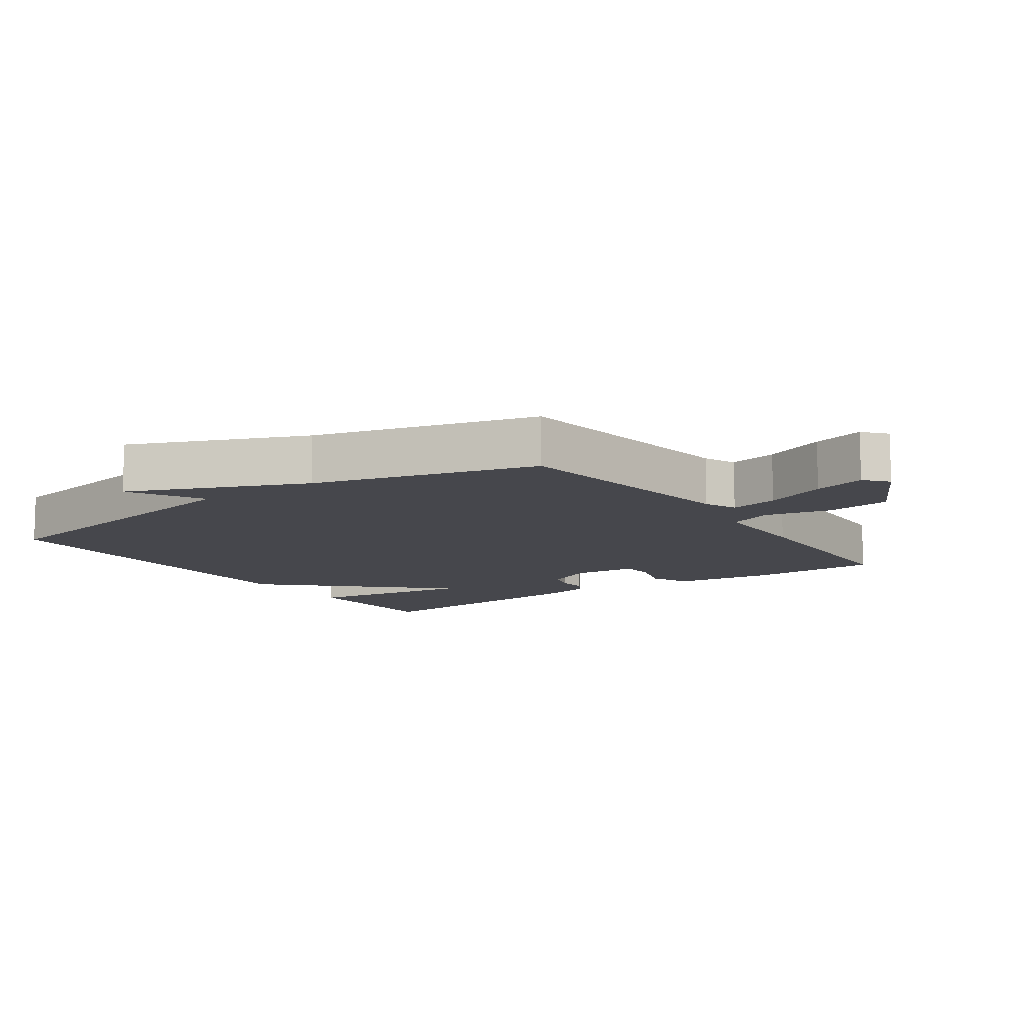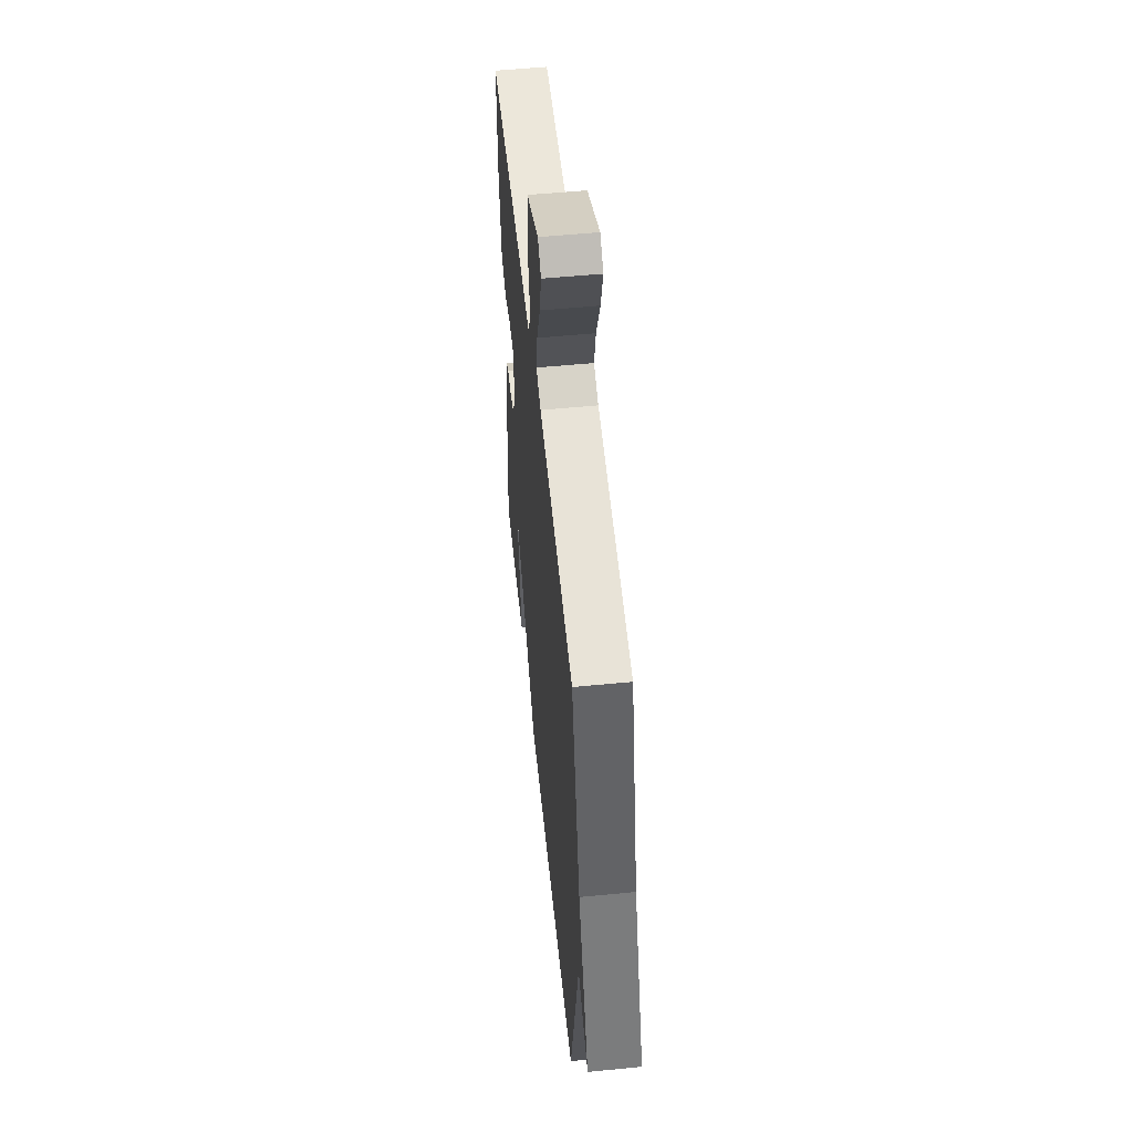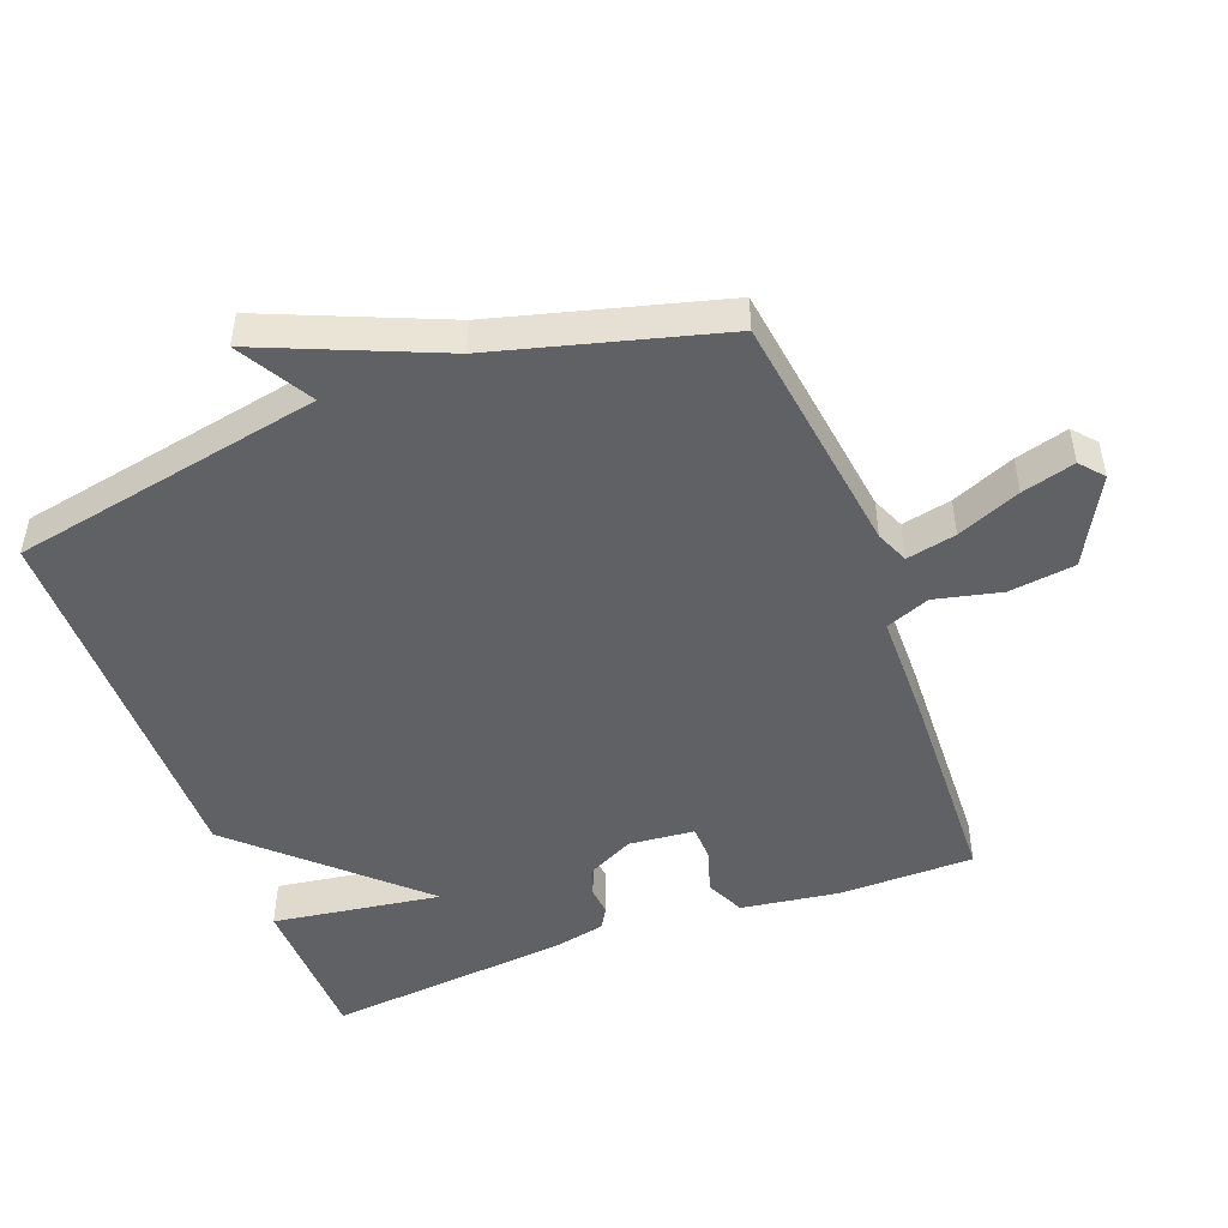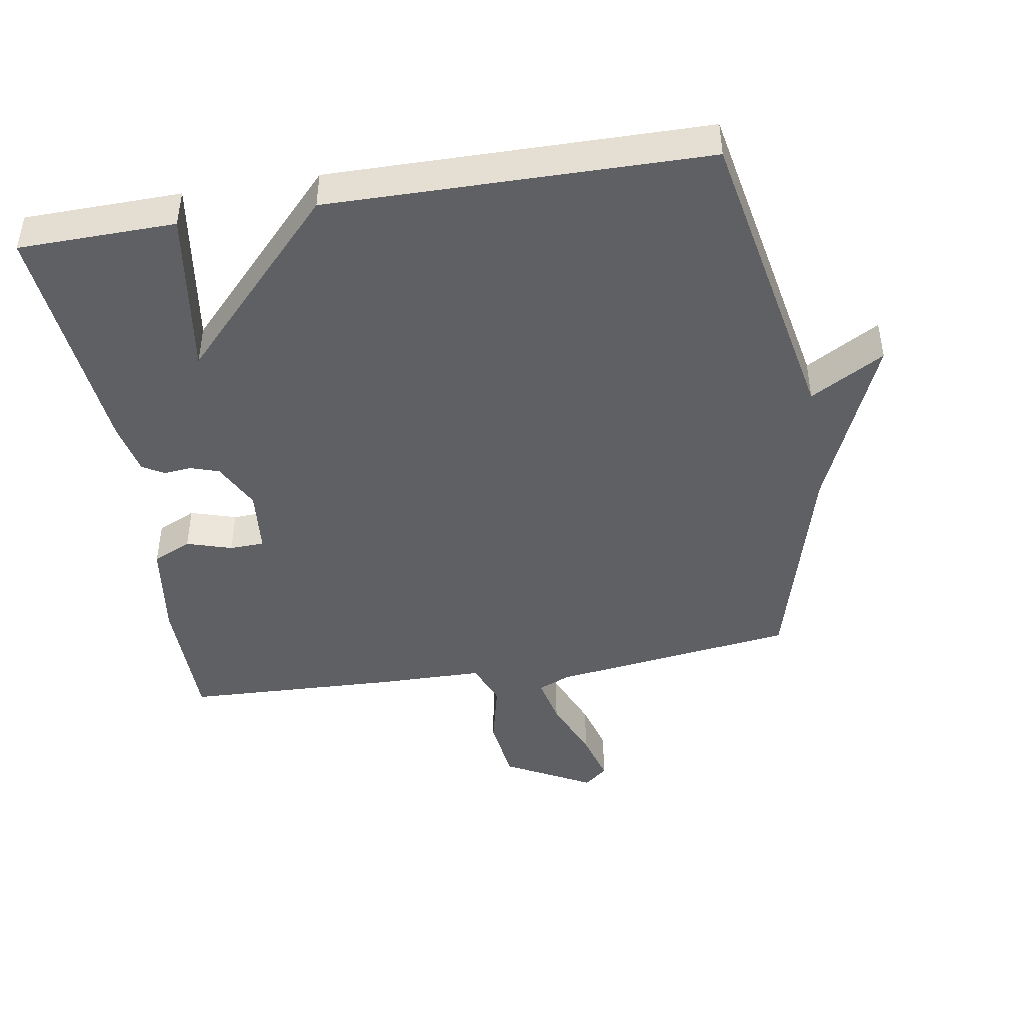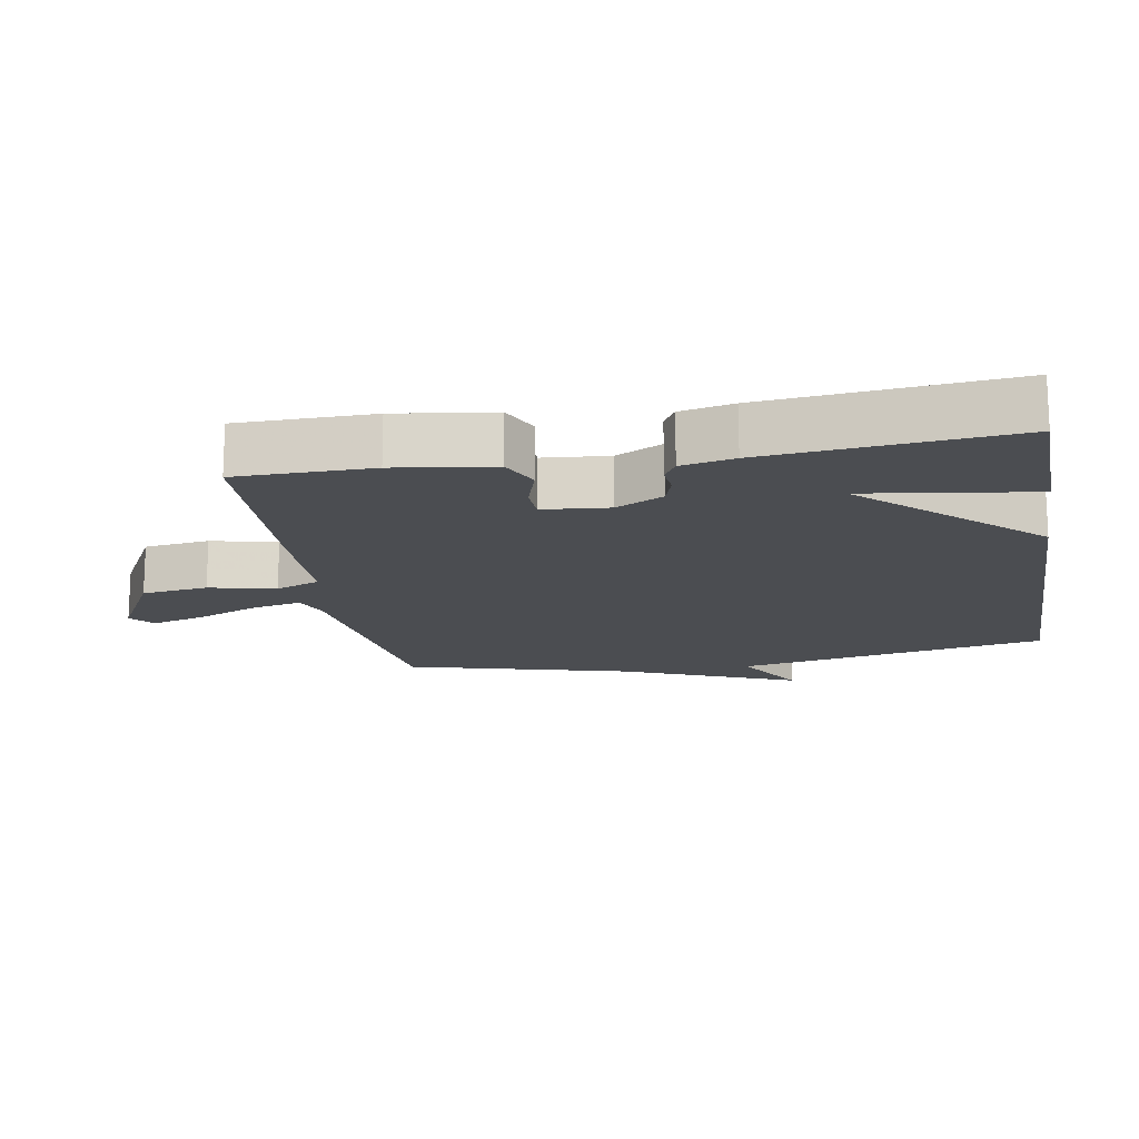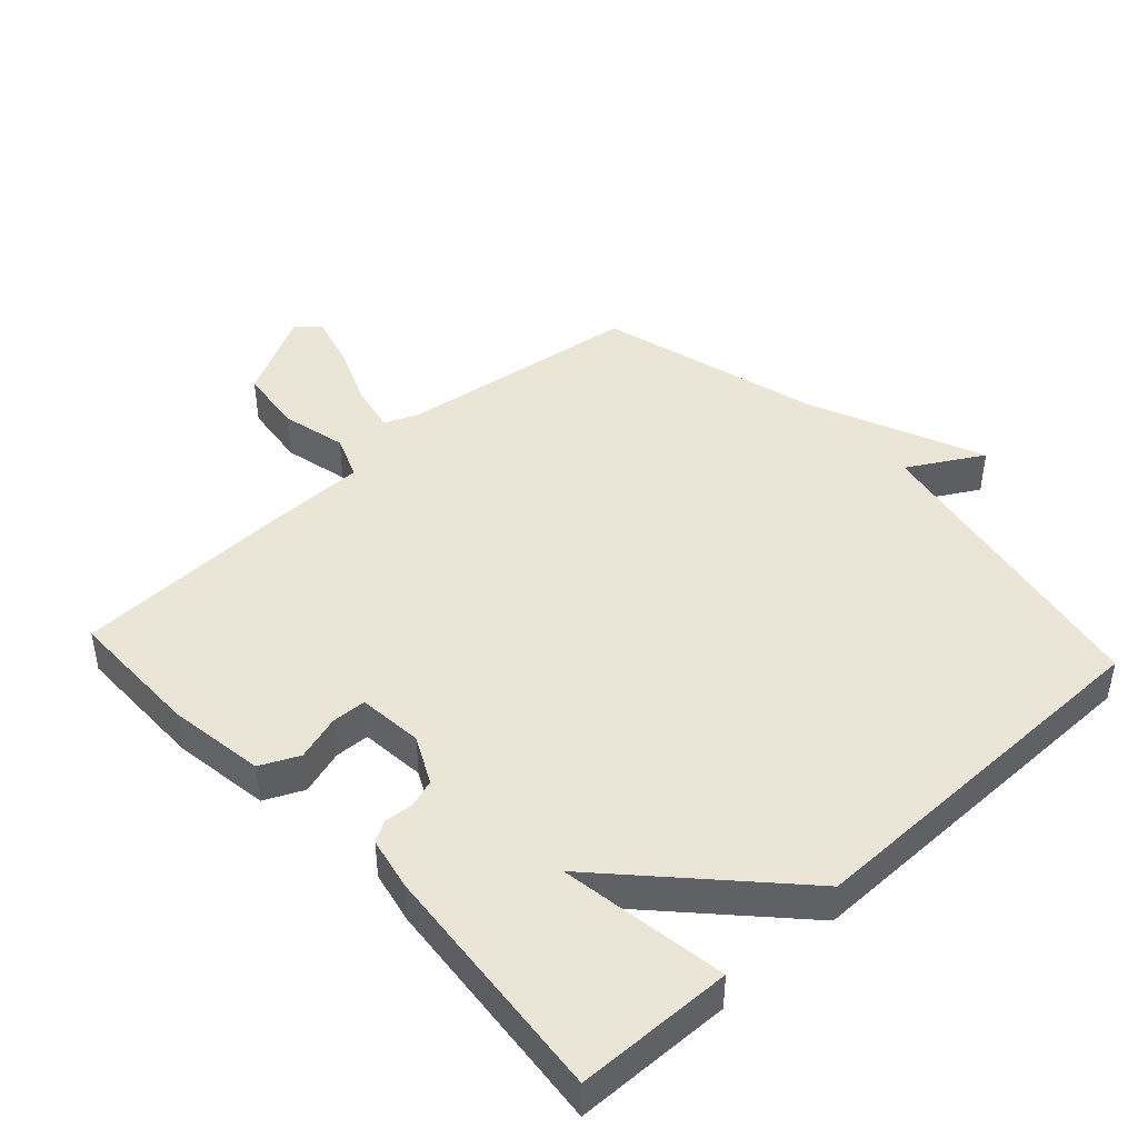
<metadata>
{"format":"obj","ext":"obj","renderer":"f3d","projection":"perspective","resolution":1024,"background":"white","views":[{"elev":-10.9,"azim":-55.1,"up":"+Y"},{"elev":54.6,"azim":-95.9,"up":"+Z"},{"elev":-48.1,"azim":-69.3,"up":"+Y"},{"elev":-44.7,"azim":-170.7,"up":"+Y"},{"elev":-16.0,"azim":99.9,"up":"+Y"},{"elev":44.2,"azim":137.3,"up":"+Y"}]}
</metadata>
<code>
v 0.5 0.07 0.5
v 0.502 0.07 0.298
v 0.481 0.07 0.151
v 0.423 0.07 0.124
v 0.355 0.07 0.145
v 0.303 0.07 0.143
v 0.294 0.07 0.045
v 0.33 0.07 -0.026
v 0.373 0.07 -0.04
v 0.415 0.07 -0.036
v 0.447 0.07 -0.055
v 0.464 0.07 -0.134
v 0.5 0.07 -0.5
v 0.265 0.07 -0.505
v 0.302 0.07 -0.253
v 0.065 0.07 -0.505
v -0.5 0.07 -0.5
v -0.59 0.07 -0.035
v -0.701 0.07 -0.099
v -0.59 0.07 0.165
v -0.5 0.07 0.5
v -0.134 0.07 0.55
v -0.085 0.07 0.571
v -0.101 0.07 0.645
v -0.14 0.07 0.739
v -0.162 0.07 0.818
v -0.127 0.07 0.848
v 0.004 0.07 0.778
v 0.017 0.07 0.679
v -0.006 0.07 0.58
v 0.02 0.07 0.514
v 0.18 0.07 0.512
v 0.5 0 0.5
v 0.502 0 0.298
v 0.481 0 0.151
v 0.423 0 0.124
v 0.355 0 0.145
v 0.303 0 0.143
v 0.294 0 0.045
v 0.33 0 -0.026
v 0.373 0 -0.04
v 0.415 0 -0.036
v 0.447 0 -0.055
v 0.464 0 -0.134
v 0.5 0 -0.5
v 0.265 0 -0.505
v 0.302 0 -0.253
v 0.065 0 -0.505
v -0.5 0 -0.5
v -0.59 0 -0.035
v -0.701 0 -0.099
v -0.59 0 0.165
v -0.5 0 0.5
v -0.134 0 0.55
v -0.085 0 0.571
v -0.101 0 0.645
v -0.14 0 0.739
v -0.162 0 0.818
v -0.127 0 0.848
v 0.004 0 0.778
v 0.017 0 0.679
v -0.006 0 0.58
v 0.02 0 0.514
v 0.18 0 0.512
f 3 4 5
f 2 3 5
f 1 2 5
f 32 1 5
f 31 32 5
f 28 29 30
f 27 28 30
f 26 27 30
f 25 26 30
f 24 25 30
f 23 24 30 31
f 31 5 6
f 23 31 6
f 22 23 6
f 22 6 7
f 21 22 7
f 20 21 7
f 18 19 20
f 20 7 8
f 18 20 8
f 17 18 8
f 16 17 8
f 15 16 8
f 13 14 15
f 12 13 15
f 11 12 15
f 10 11 15
f 9 10 15
f 8 9 15
f 37 36 35
f 37 35 34
f 37 34 33
f 37 33 64
f 37 64 63
f 62 61 60
f 62 60 59
f 62 59 58
f 62 58 57
f 62 57 56
f 63 62 56 55
f 38 37 63
f 38 63 55
f 38 55 54
f 39 38 54
f 39 54 53
f 39 53 52
f 52 51 50
f 40 39 52
f 40 52 50
f 40 50 49
f 40 49 48
f 40 48 47
f 47 46 45
f 47 45 44
f 47 44 43
f 47 43 42
f 47 42 41
f 47 41 40
f 1 33 34 2
f 2 34 35 3
f 3 35 36 4
f 4 36 37 5
f 5 37 38 6
f 6 38 39 7
f 7 39 40 8
f 8 40 41 9
f 9 41 42 10
f 10 42 43 11
f 11 43 44 12
f 12 44 45 13
f 13 45 46 14
f 14 46 47 15
f 15 47 48 16
f 16 48 49 17
f 17 49 50 18
f 18 50 51 19
f 19 51 52 20
f 20 52 53 21
f 21 53 54 22
f 22 54 55 23
f 23 55 56 24
f 24 56 57 25
f 25 57 58 26
f 26 58 59 27
f 27 59 60 28
f 28 60 61 29
f 29 61 62 30
f 30 62 63 31
f 31 63 64 32
f 32 64 33 1

</code>
